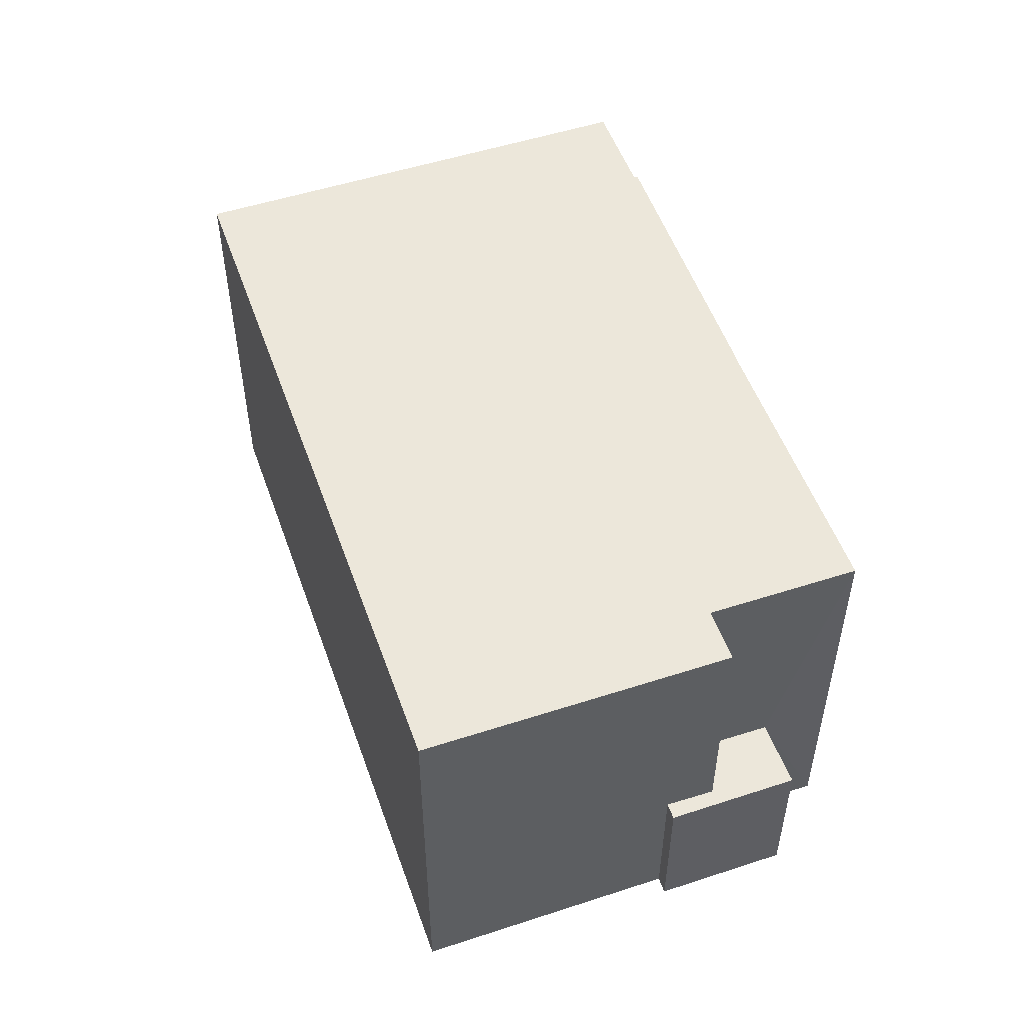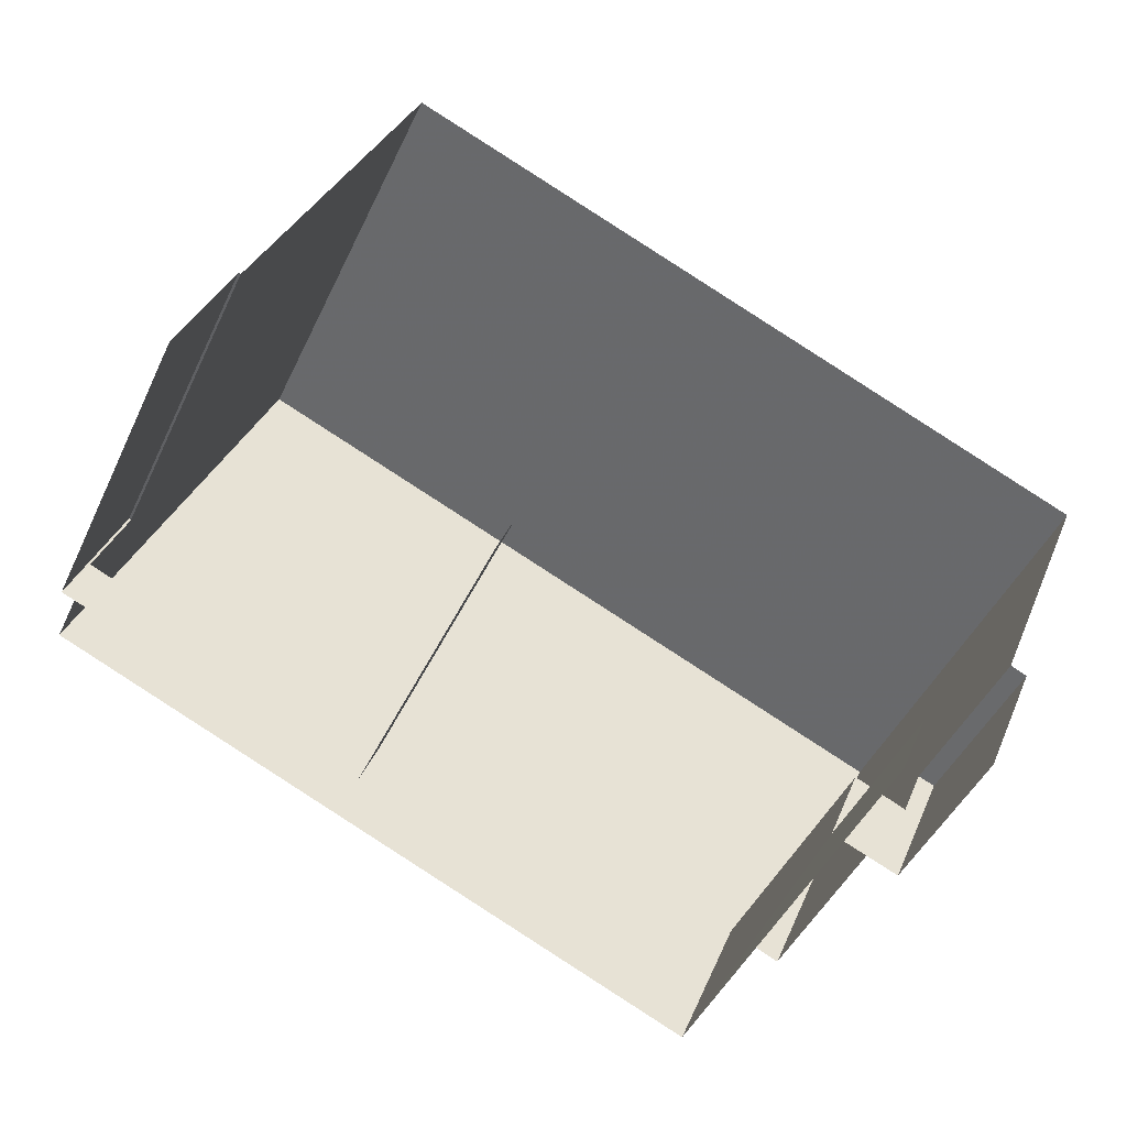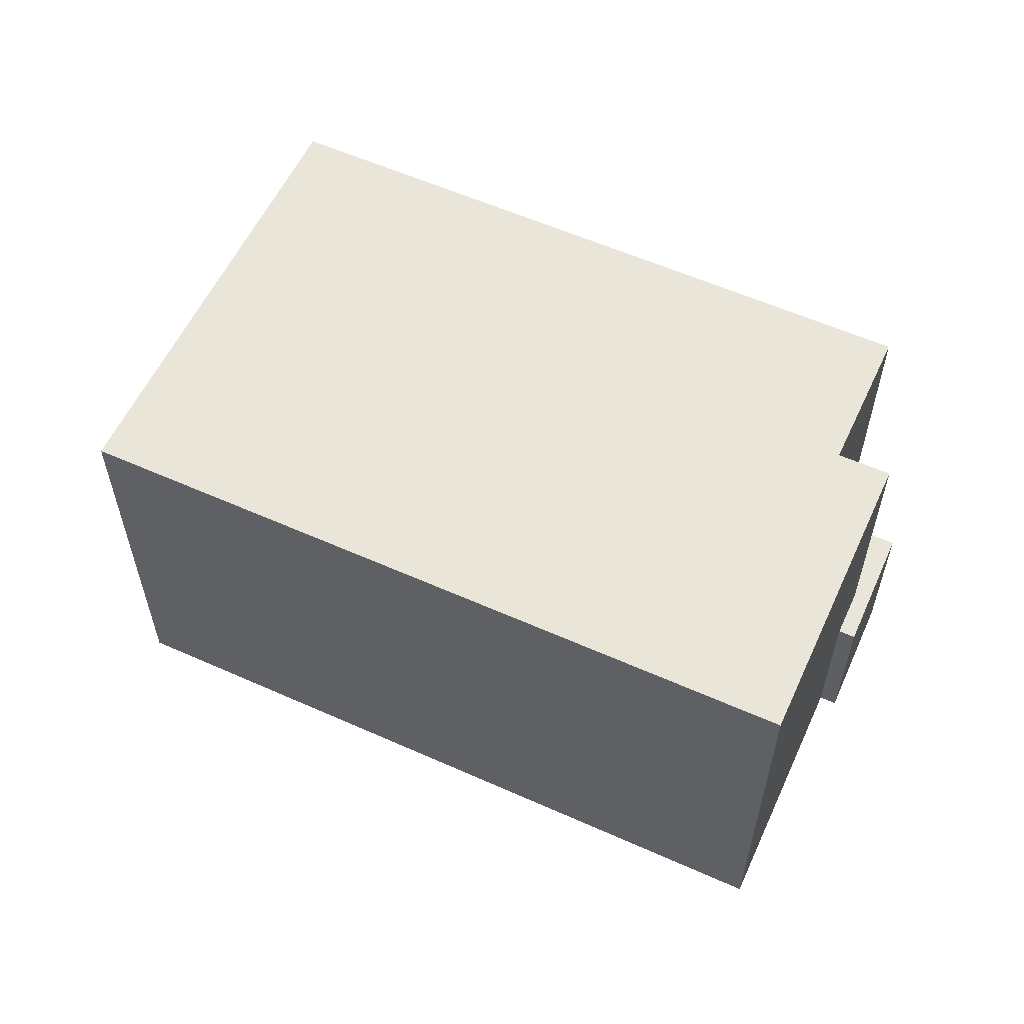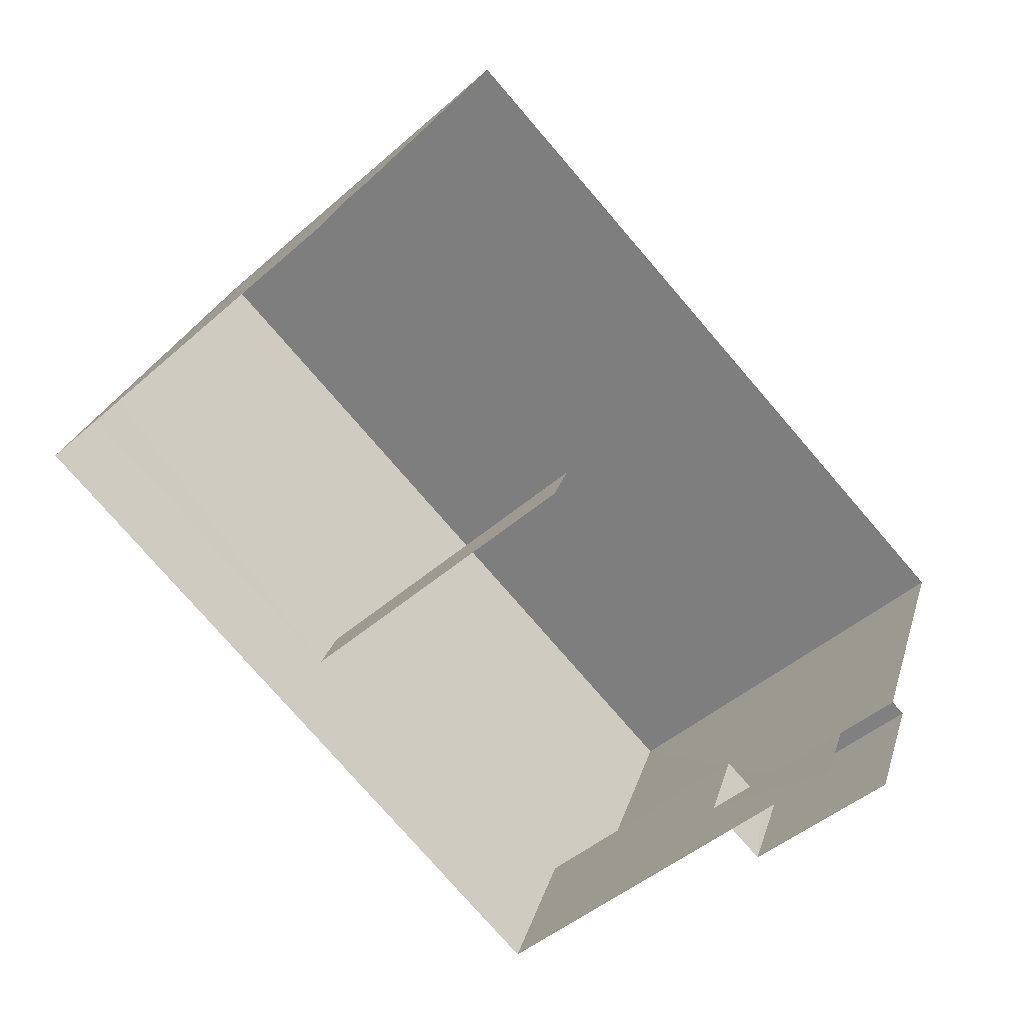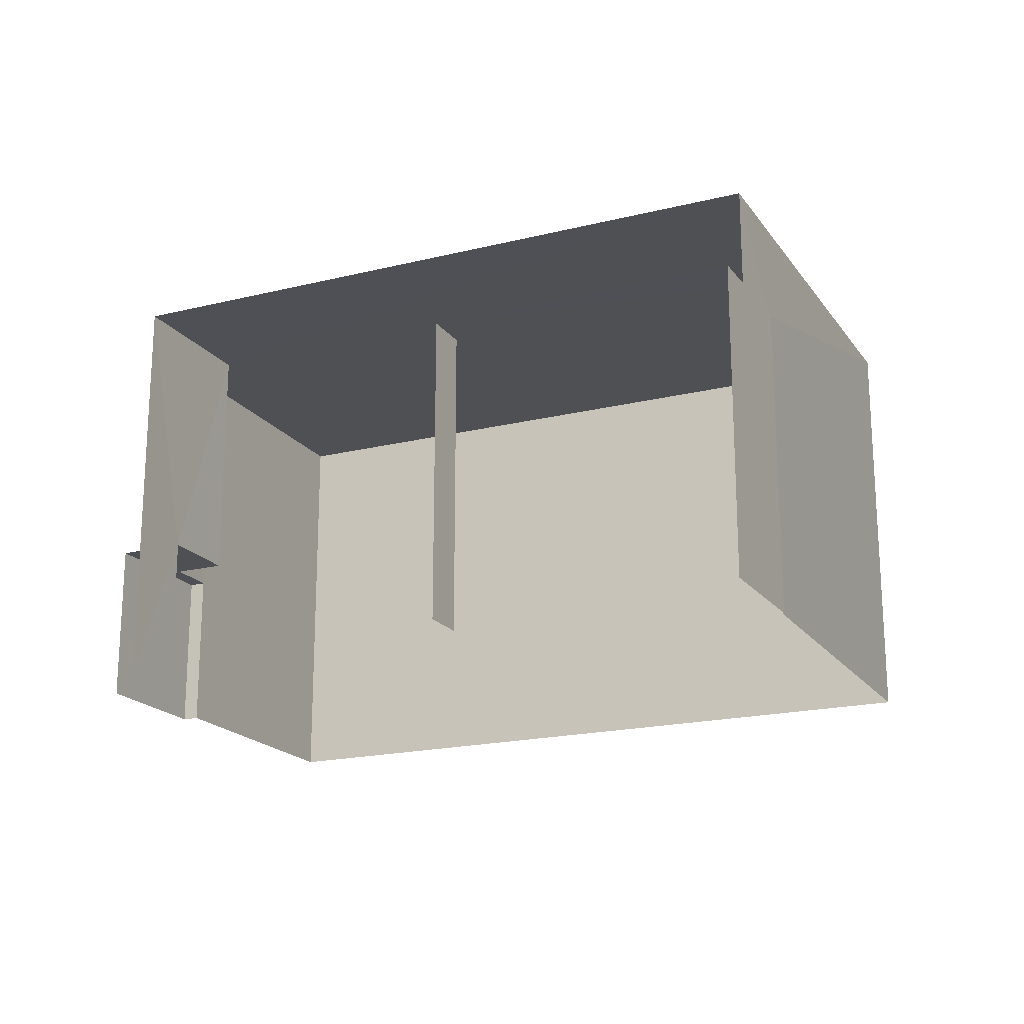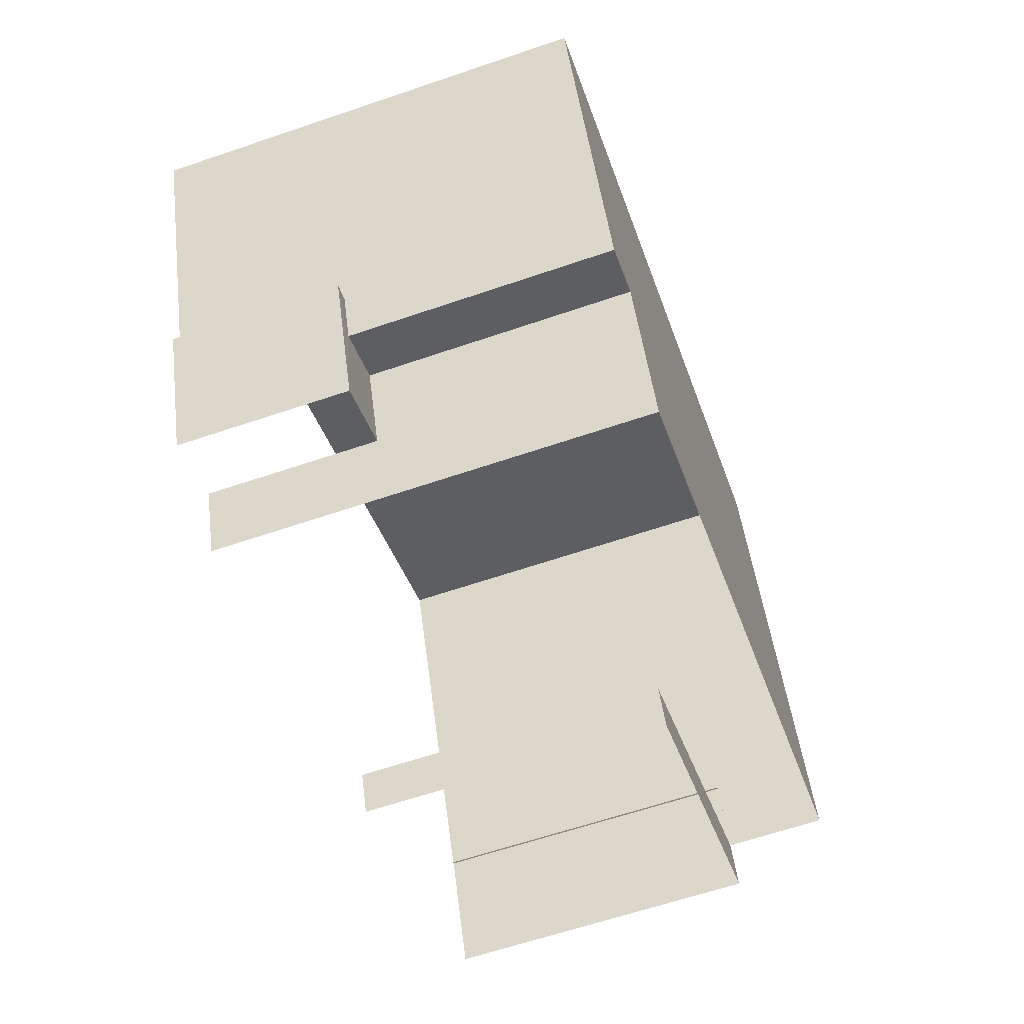
<metadata>
{"format":"obj","ext":"obj","renderer":"f3d","projection":"perspective","resolution":1024,"background":"white","views":[{"elev":52.1,"azim":-86.7,"up":"+Z"},{"elev":-46.2,"azim":155.7,"up":"+Y"},{"elev":58.0,"azim":-132.6,"up":"+Z"},{"elev":-46.4,"azim":135.0,"up":"+Y"},{"elev":-19.2,"azim":47.5,"up":"+Z"},{"elev":-63.4,"azim":-71.0,"up":"+Y"}]}
</metadata>
<code>
v -2.25e+05 -1.281e+05 12.74
v -2.251e+05 -1.281e+05 12.74
v -2.25e+05 -1.281e+05 12.74
v -2.251e+05 -1.281e+05 12.74
v -2.251e+05 -1.281e+05 12.74
v -2.251e+05 -1.281e+05 12.74
v -2.25e+05 -1.281e+05 12.74
v -2.25e+05 -1.281e+05 12.74
v -2.25e+05 -1.281e+05 12.74
v -2.25e+05 -1.281e+05 12.74
v -2.251e+05 -1.281e+05 12.74
v -2.251e+05 -1.281e+05 12.74
v -2.251e+05 -1.281e+05 20.01
v -2.25e+05 -1.281e+05 20.01
v -2.251e+05 -1.281e+05 20.01
v -2.251e+05 -1.281e+05 20.01
v -2.25e+05 -1.281e+05 20.01
v -2.251e+05 -1.281e+05 20.01
v -2.25e+05 -1.281e+05 18.24
v -2.25e+05 -1.281e+05 18.24
v -2.25e+05 -1.281e+05 18.24
v -2.25e+05 -1.281e+05 18.24
v -2.25e+05 -1.281e+05 18.24
v -2.25e+05 -1.281e+05 18.24
v -2.251e+05 -1.281e+05 15.6
v -2.251e+05 -1.281e+05 15.6
v -2.251e+05 -1.281e+05 15.6
v -2.251e+05 -1.281e+05 15.6
v -2.251e+05 -1.281e+05 15.6
v -2.251e+05 -1.281e+05 15.6
f 1 2 3
f 4 5 6
f 6 2 1
f 7 8 9
f 1 3 7
f 10 1 9
f 11 12 1
f 12 4 6
f 12 6 1
f 1 7 9
f 22 10 9
f 22 20 10
f 11 19 18
f 18 19 17
f 11 1 19
f 17 19 21
f 12 28 4
f 12 29 28
f 30 13 16
f 27 30 16
f 13 14 15
f 15 16 13
f 17 14 13
f 18 17 13
f 19 20 21
f 20 22 21
f 21 23 24
f 21 22 23
f 25 26 27
f 26 28 27
f 27 29 30
f 27 28 29
f 2 25 15
f 15 25 16
f 2 6 25
f 16 25 27
f 26 5 4
f 28 26 4
f 23 9 8
f 23 22 9
f 7 3 24
f 3 14 24
f 24 17 21
f 24 14 17
f 12 11 29
f 11 18 29
f 29 13 30
f 29 18 13
f 1 10 20
f 19 1 20
f 15 3 2
f 15 14 3
f 7 23 8
f 7 24 23
f 6 5 26
f 25 6 26

</code>
